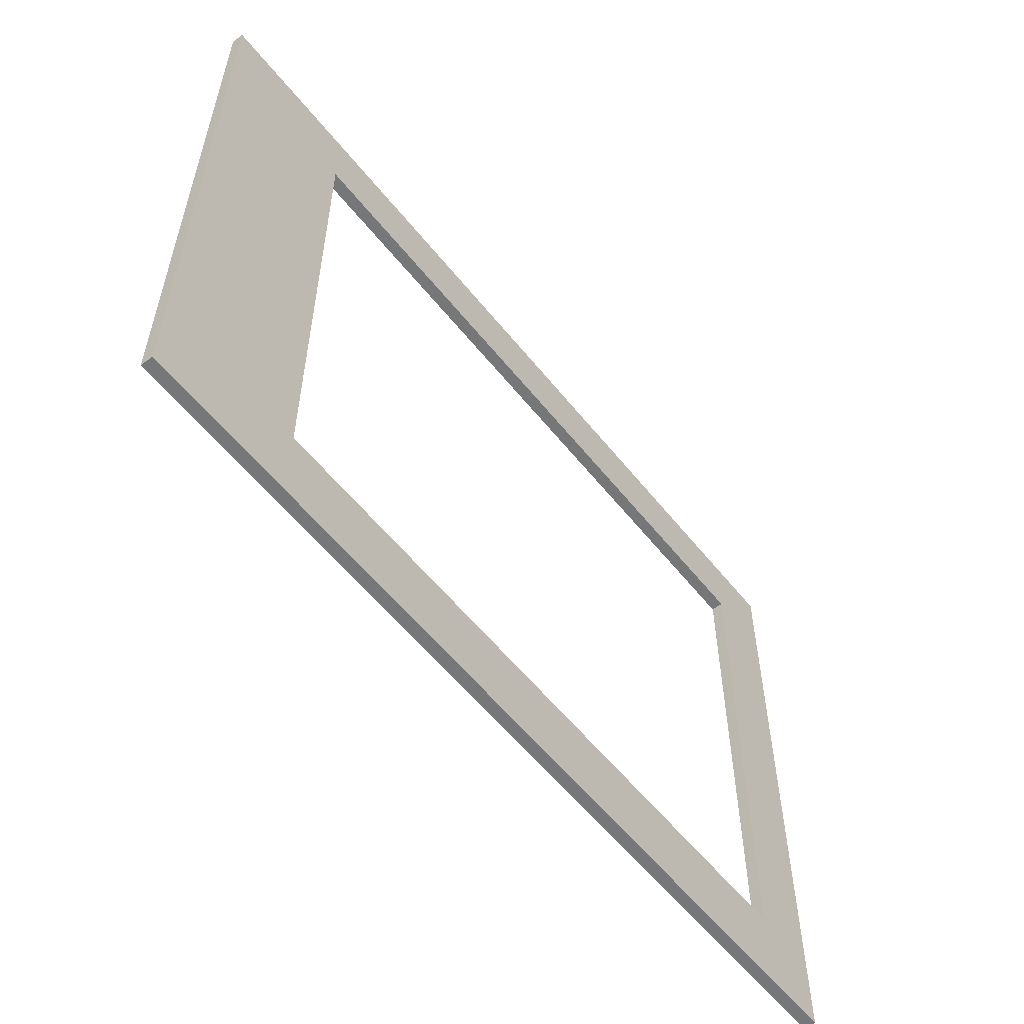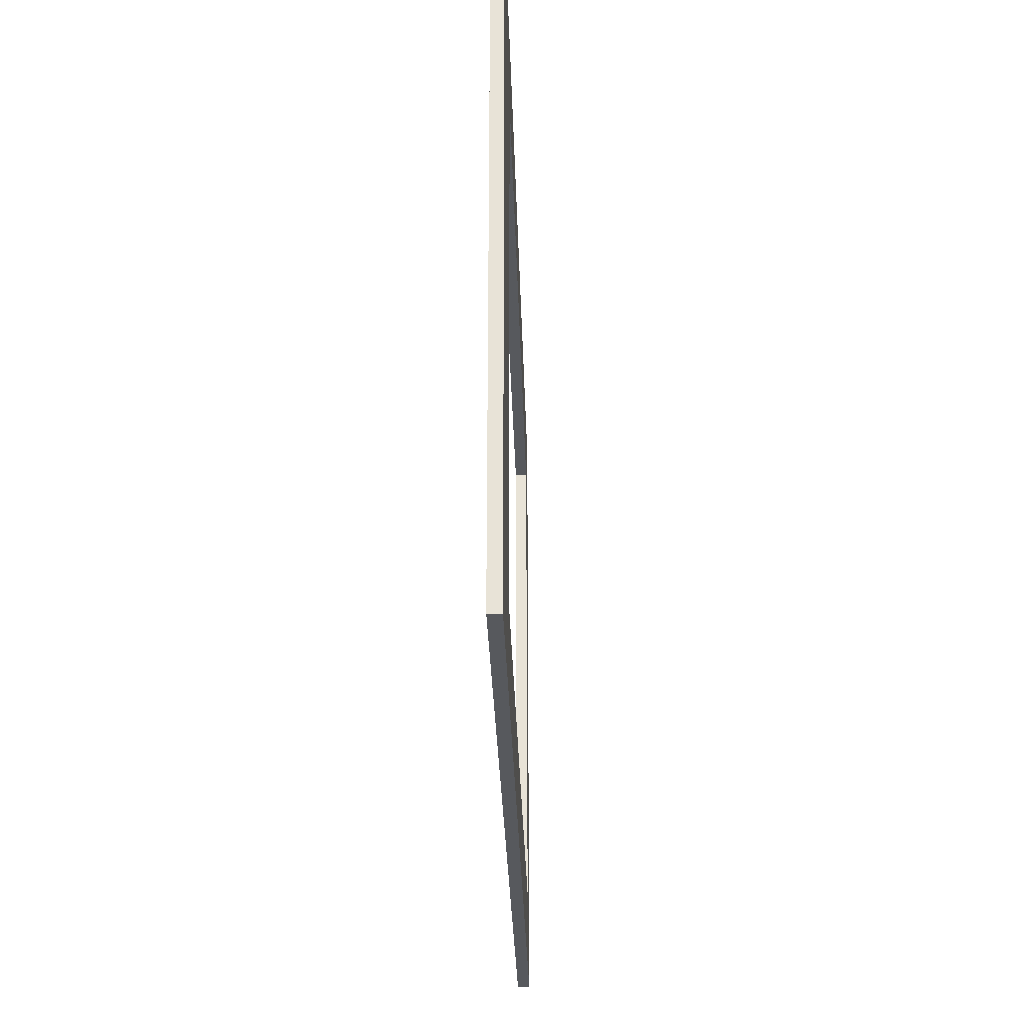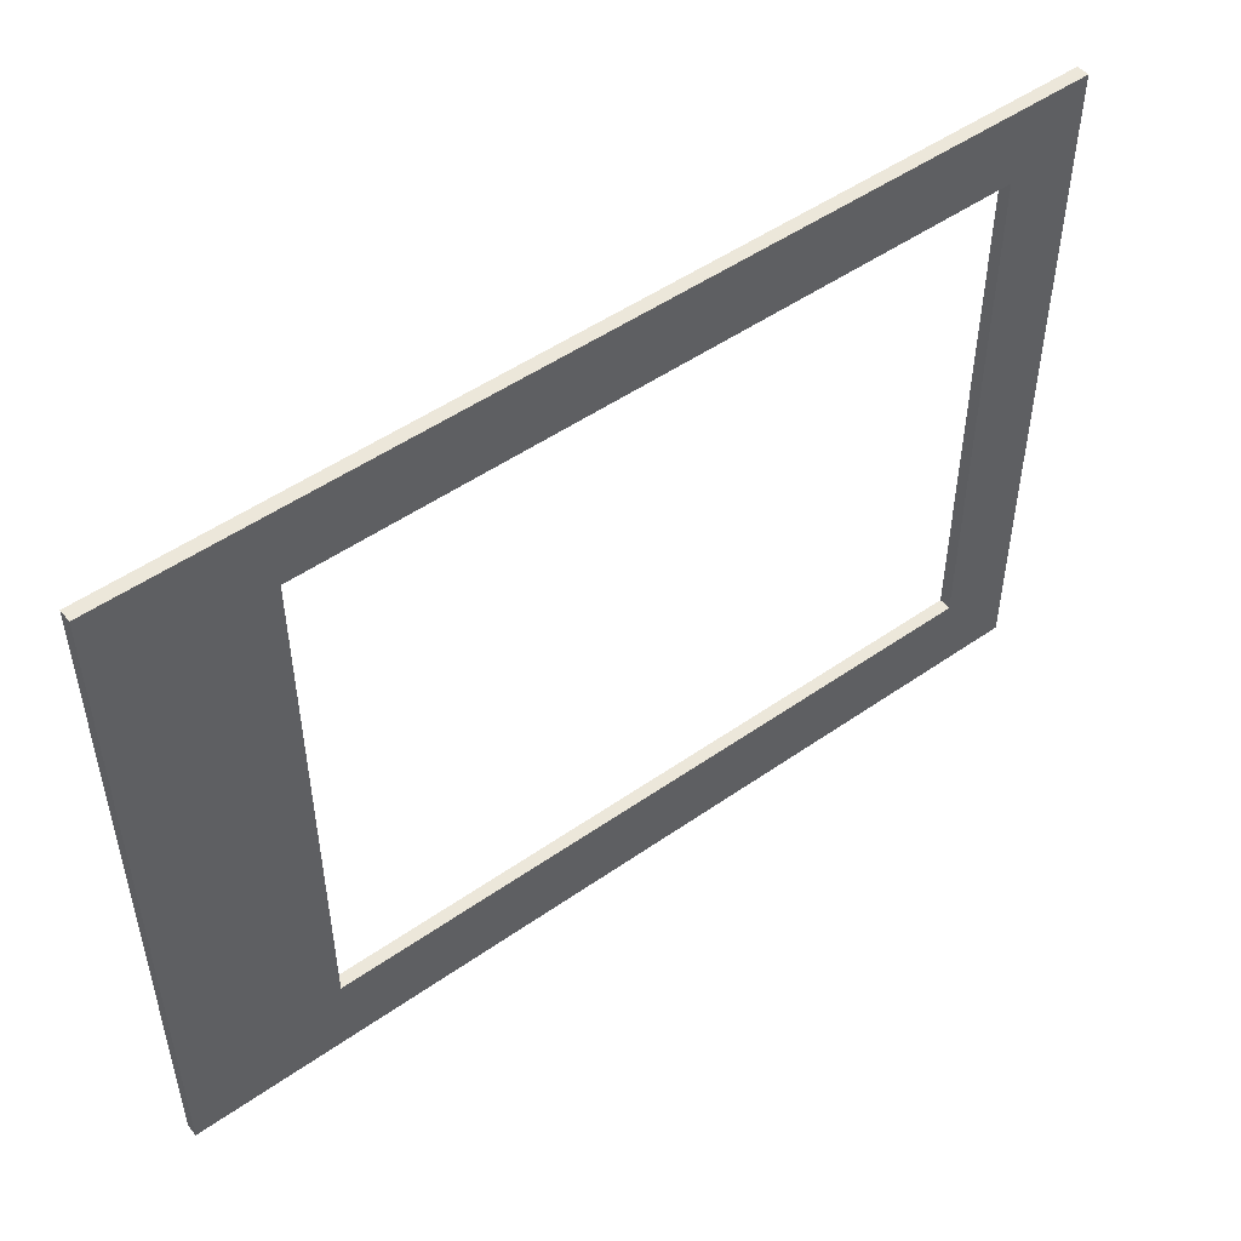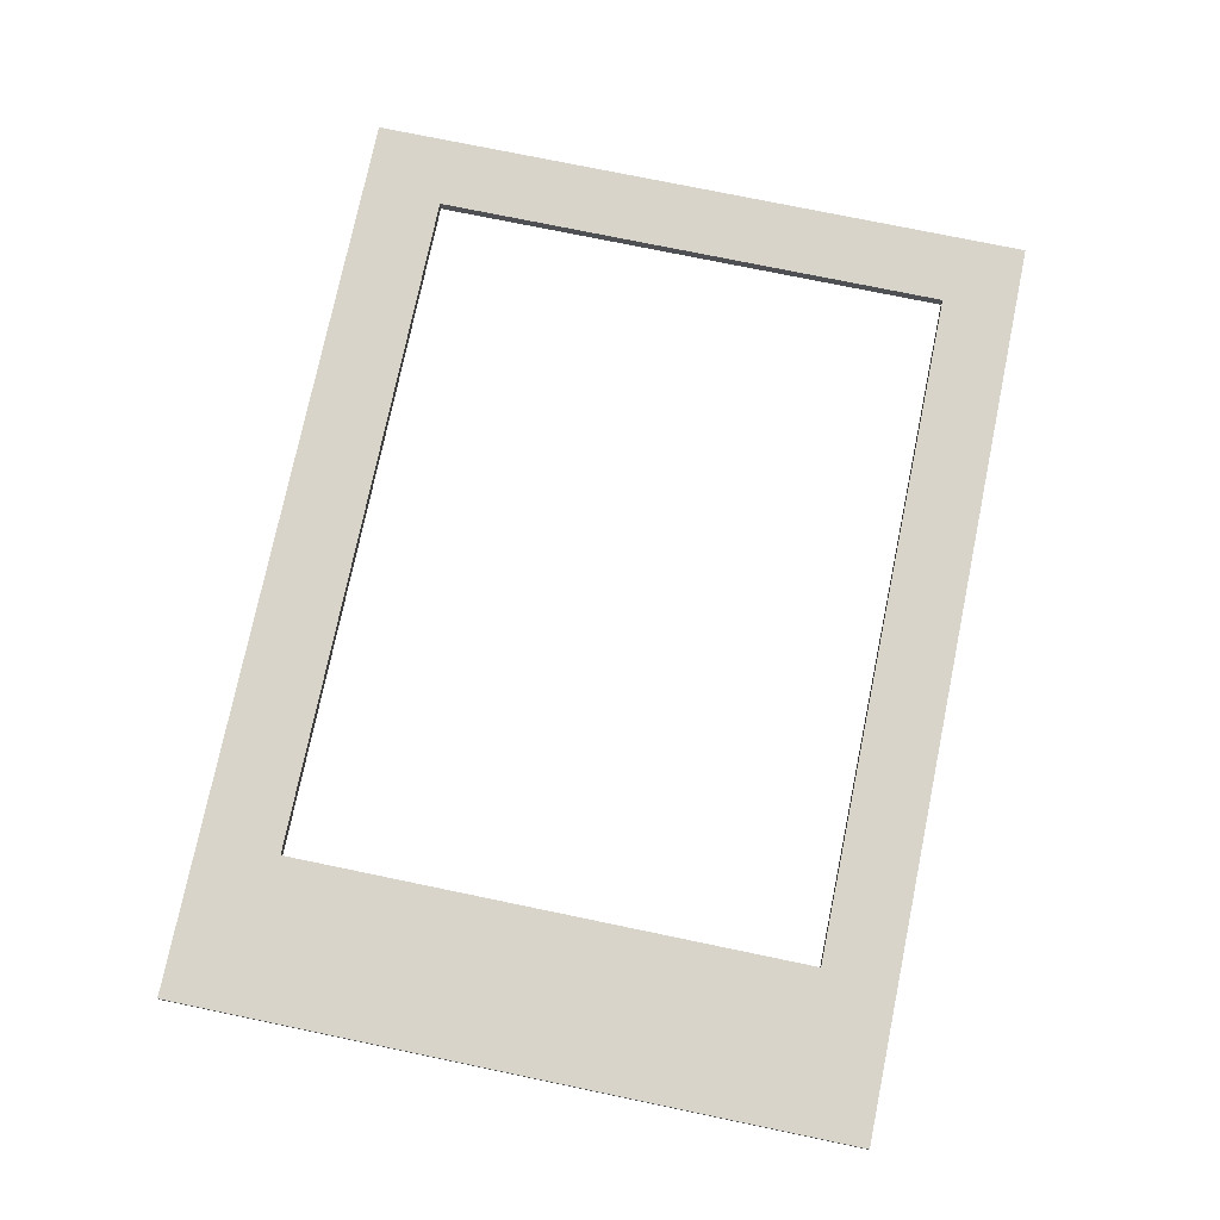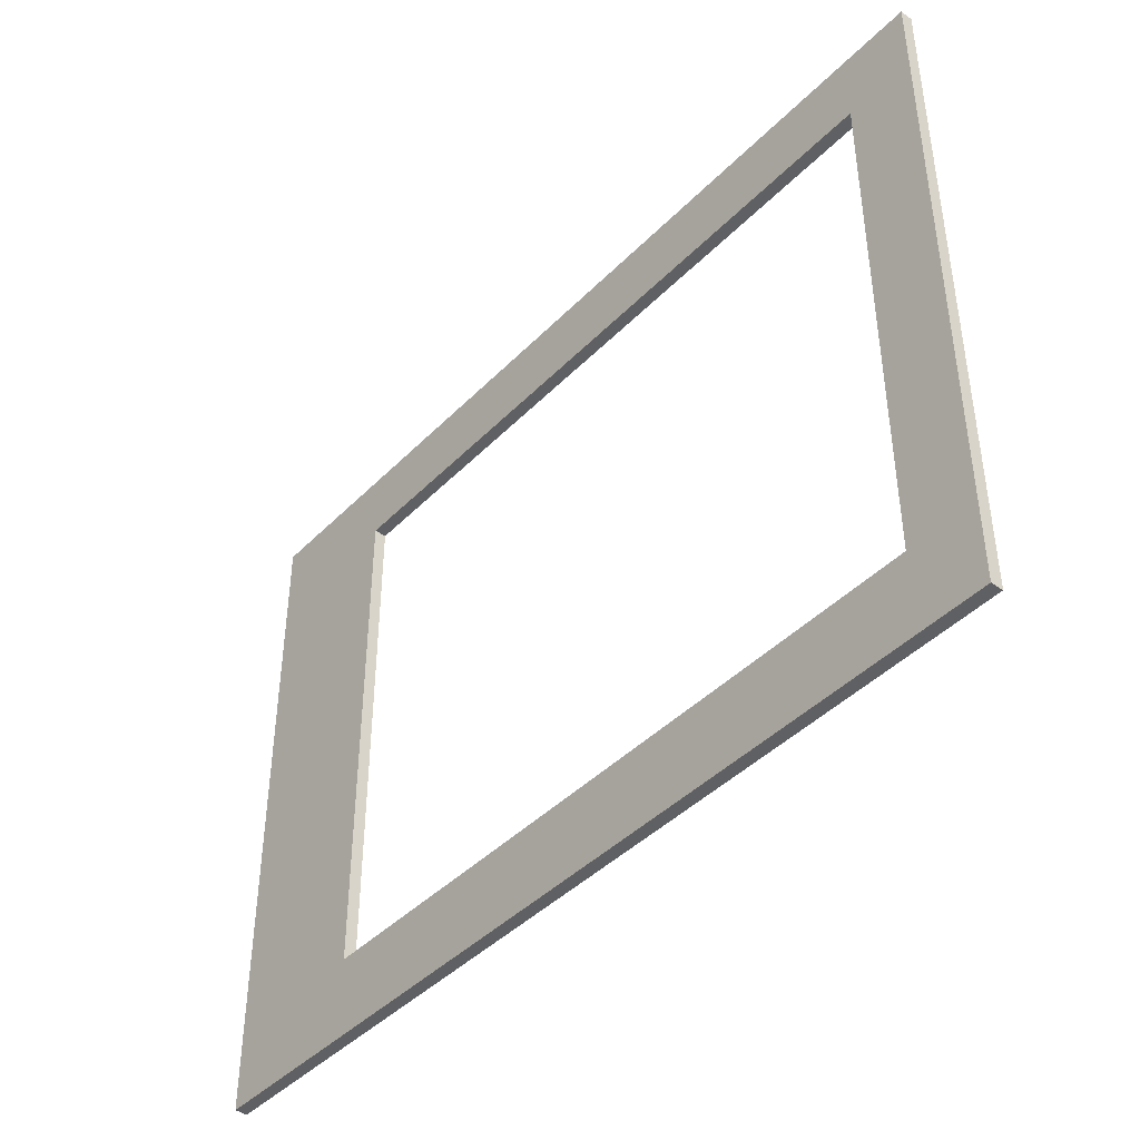
<metadata>
{"format":"obj","ext":"obj","renderer":"f3d","projection":"perspective","resolution":1024,"background":"white","views":[{"elev":-57.0,"azim":128.1,"up":"+Y"},{"elev":-29.1,"azim":91.6,"up":"+Y"},{"elev":50.3,"azim":142.5,"up":"+Y"},{"elev":75.6,"azim":101.7,"up":"+Z"},{"elev":-42.9,"azim":-130.2,"up":"+Y"}]}
</metadata>
<code>
o Group3/mesh5/mesh5-geometry#mesh5-geometry
v 0.356 -0.3467 0.5612
v -0.6201 -0.3467 0.5744
v -0.6201 -0.3467 0.5612
v 0.356 -0.3467 0.5744
v -0.6201 0.379 0.5612
v -0.5443 -0.2601 0.5612
v 0.356 0.379 0.5612
v 0.1905 -0.2601 0.5744
v -0.6201 0.379 0.5744
v 0.1905 -0.2601 0.5612
v 0.356 0.379 0.5744
v -0.5443 -0.2601 0.5744
v -0.5443 0.2999 0.5612
v 0.1905 0.2999 0.5612
v 0.1905 0.2999 0.5744
v -0.5443 0.2999 0.5744
f 1 2 3
f 2 1 4
f 3 2 1
f 4 1 2
f 2 5 3
f 3 5 2
f 3 6 1
f 1 6 3
f 7 4 1
f 1 4 7
f 4 8 2
f 2 8 4
f 5 2 9
f 9 2 5
f 6 3 5
f 5 3 6
f 10 1 6
f 6 1 10
f 4 7 11
f 11 7 4
f 1 10 7
f 7 10 1
f 8 4 11
f 11 4 8
f 12 2 8
f 8 2 12
f 2 12 9
f 9 12 2
f 11 5 9
f 9 5 11
f 6 5 13
f 13 5 6
f 6 8 10
f 10 8 6
f 5 11 7
f 7 11 5
f 7 10 14
f 14 10 7
f 8 11 15
f 15 11 8
f 8 6 12
f 12 6 8
f 9 12 16
f 16 12 9
f 9 16 11
f 11 16 9
f 13 5 14
f 14 5 13
f 13 12 6
f 6 12 13
f 8 14 10
f 10 14 8
f 7 14 5
f 5 14 7
f 15 11 16
f 16 11 15
f 14 8 15
f 15 8 14
f 12 13 16
f 16 13 12
f 14 16 13
f 13 16 14
f 16 14 15
f 15 14 16

</code>
